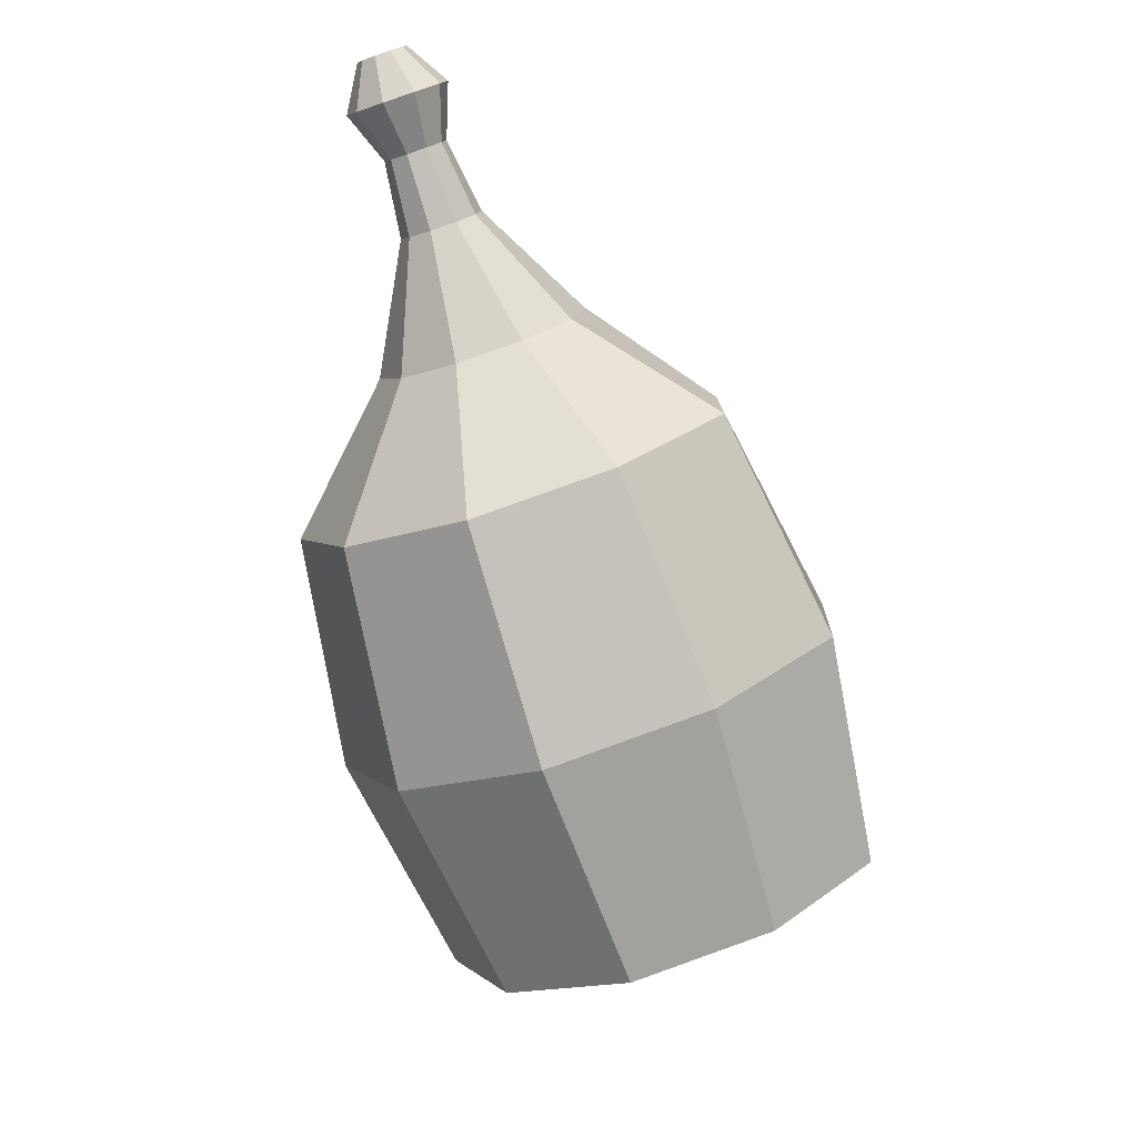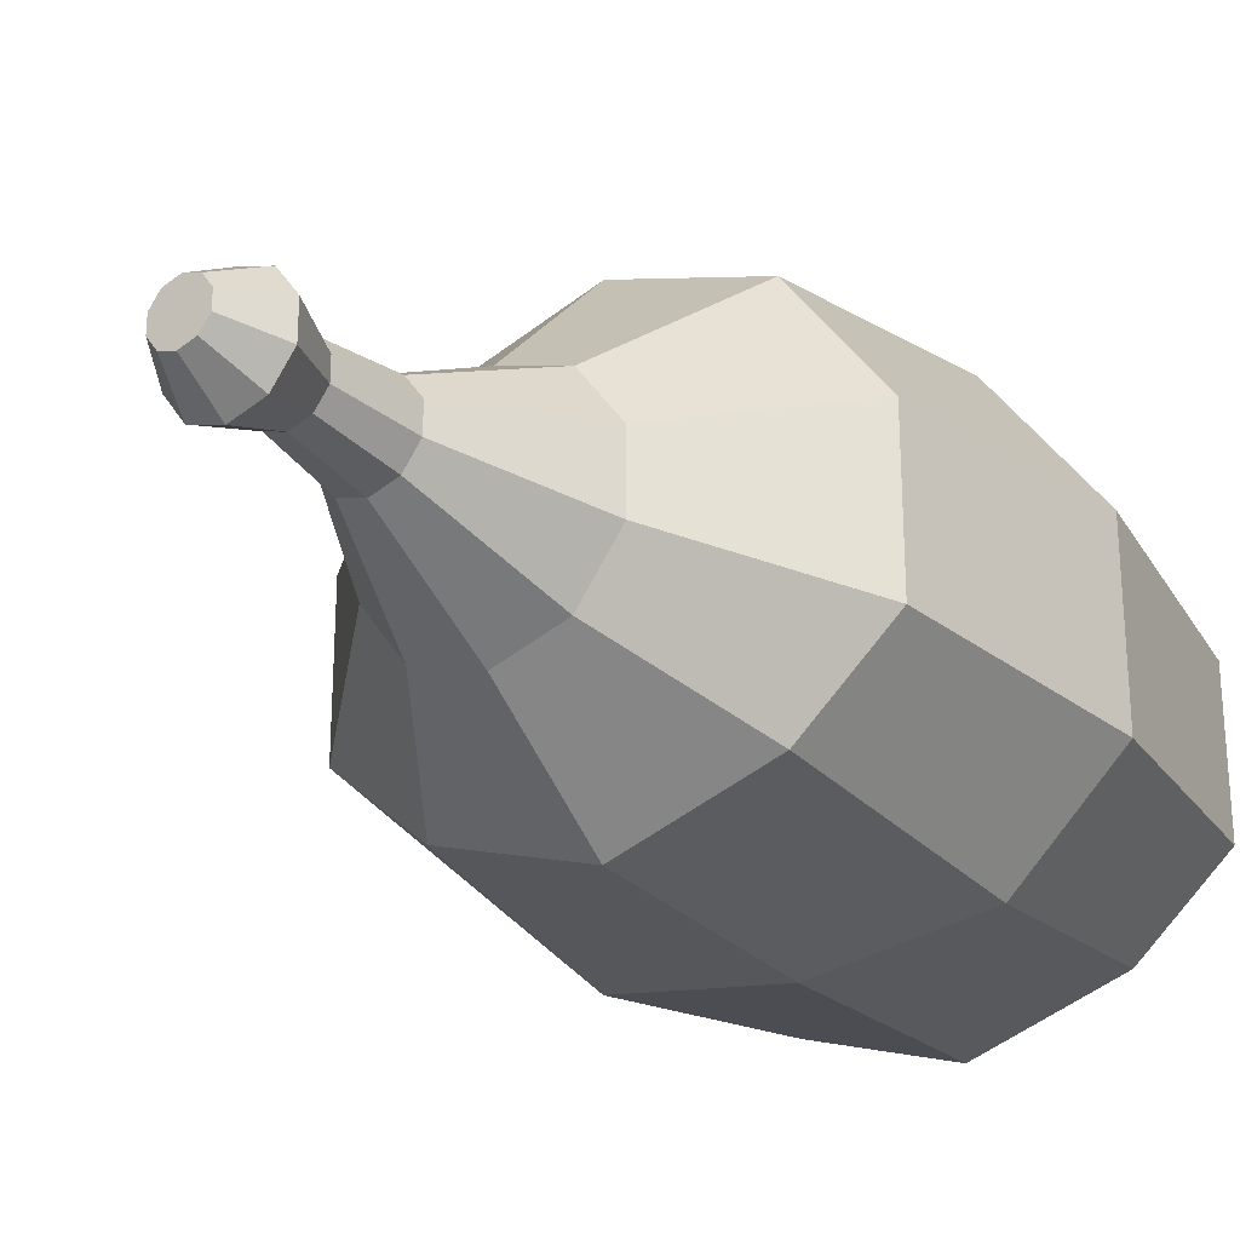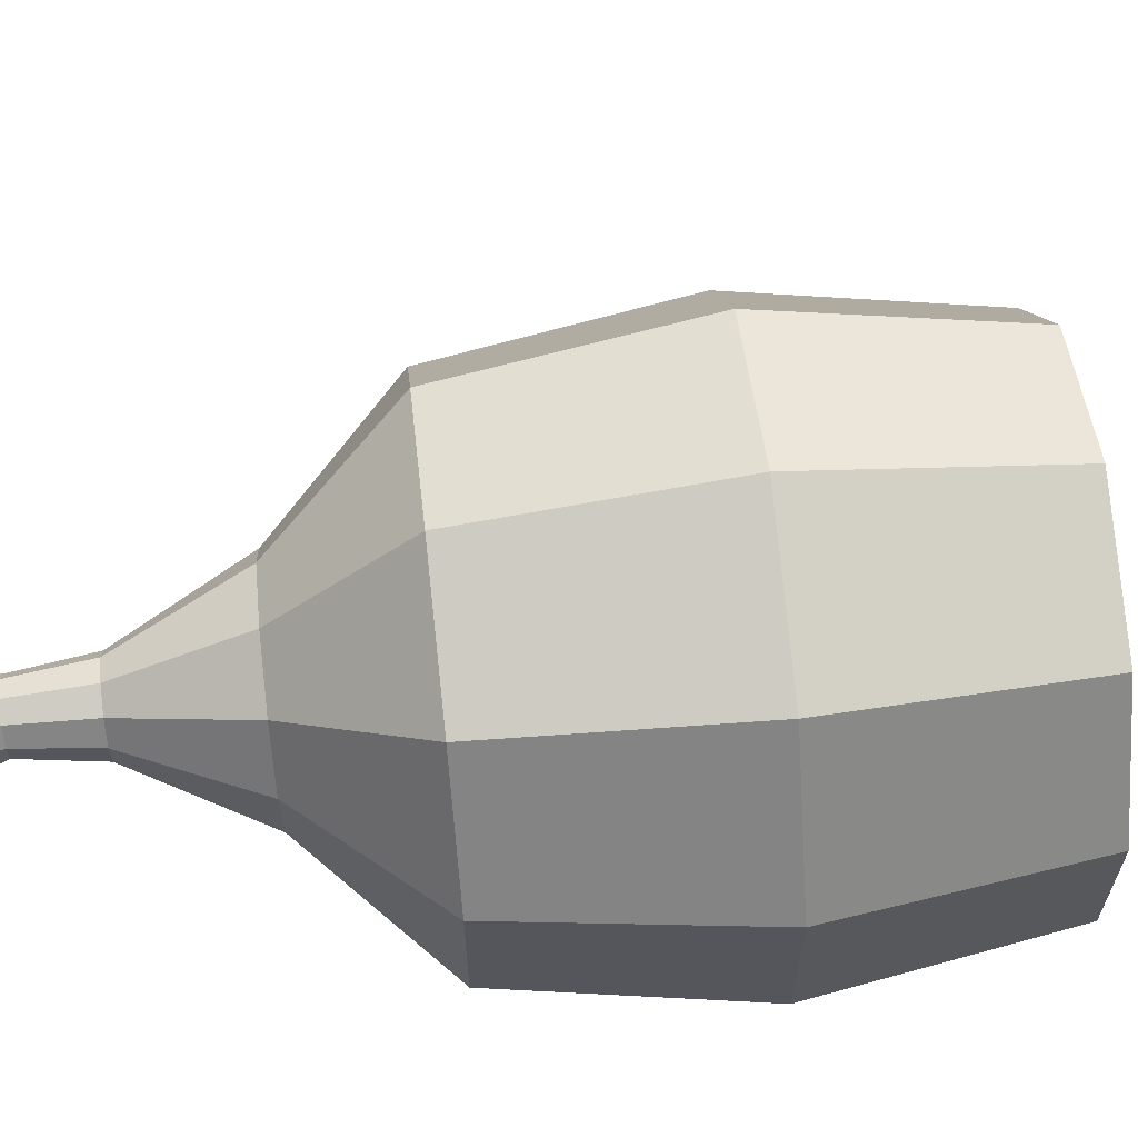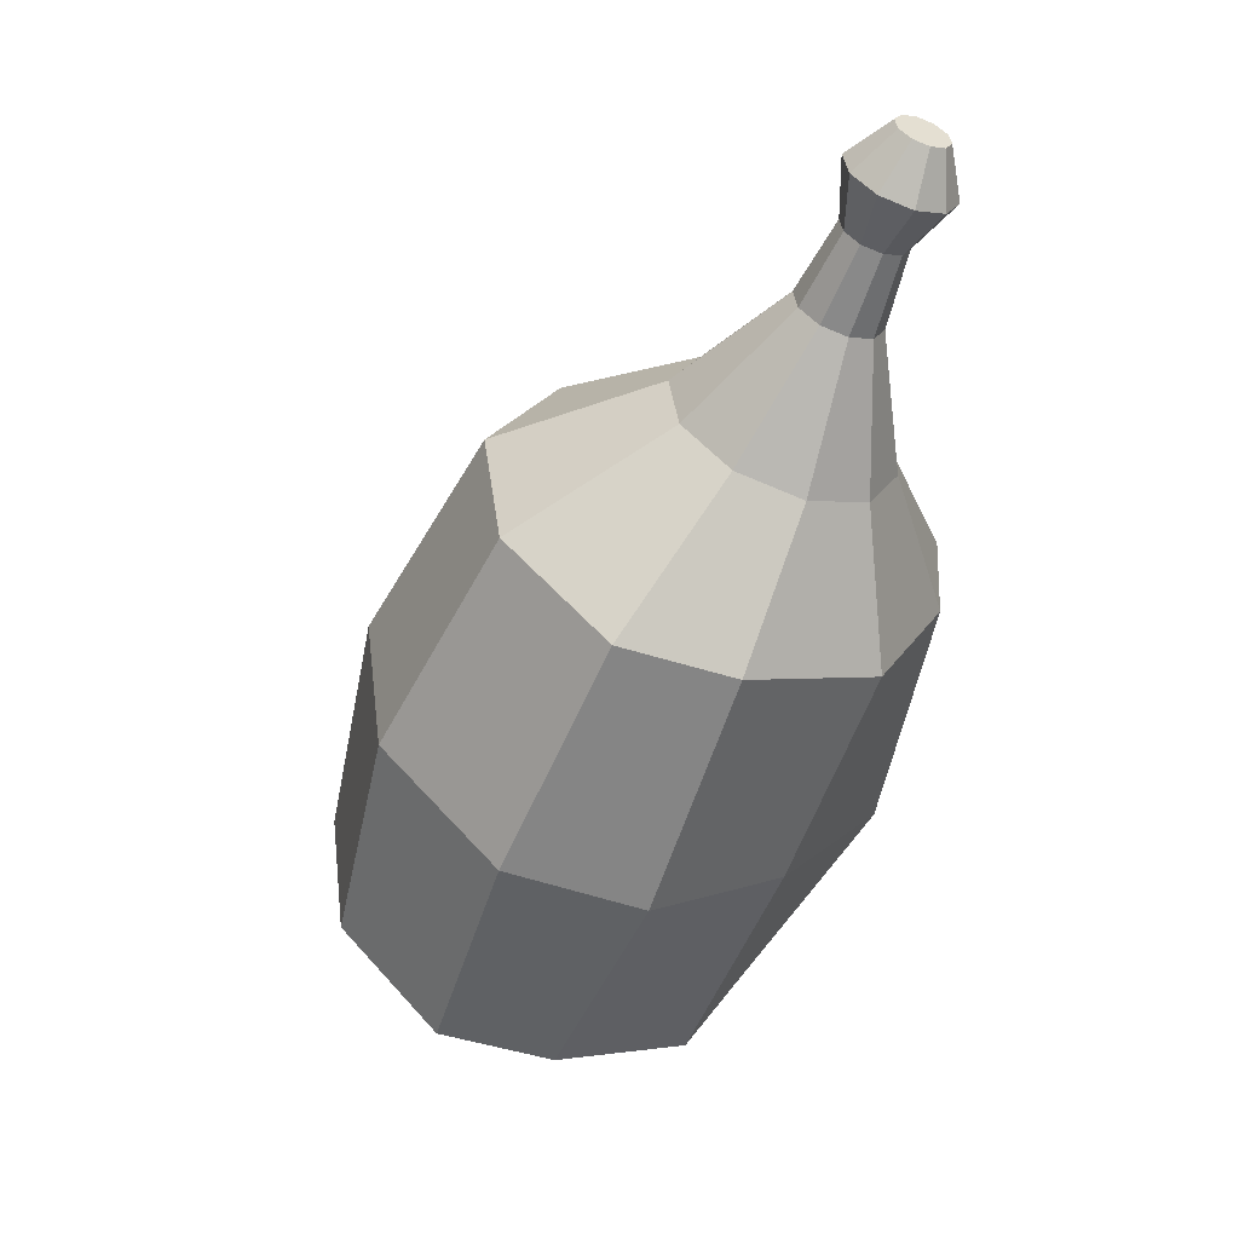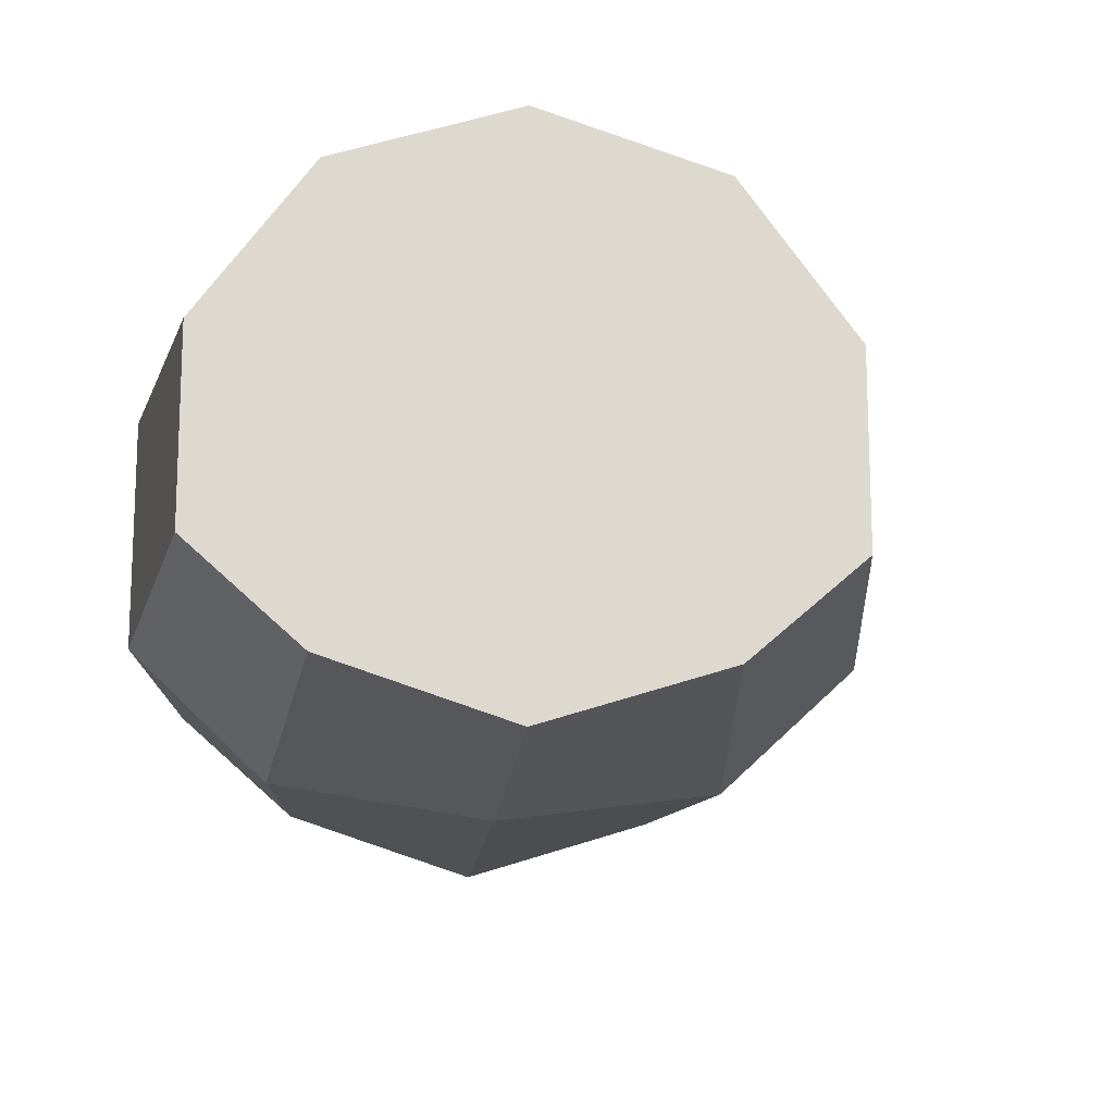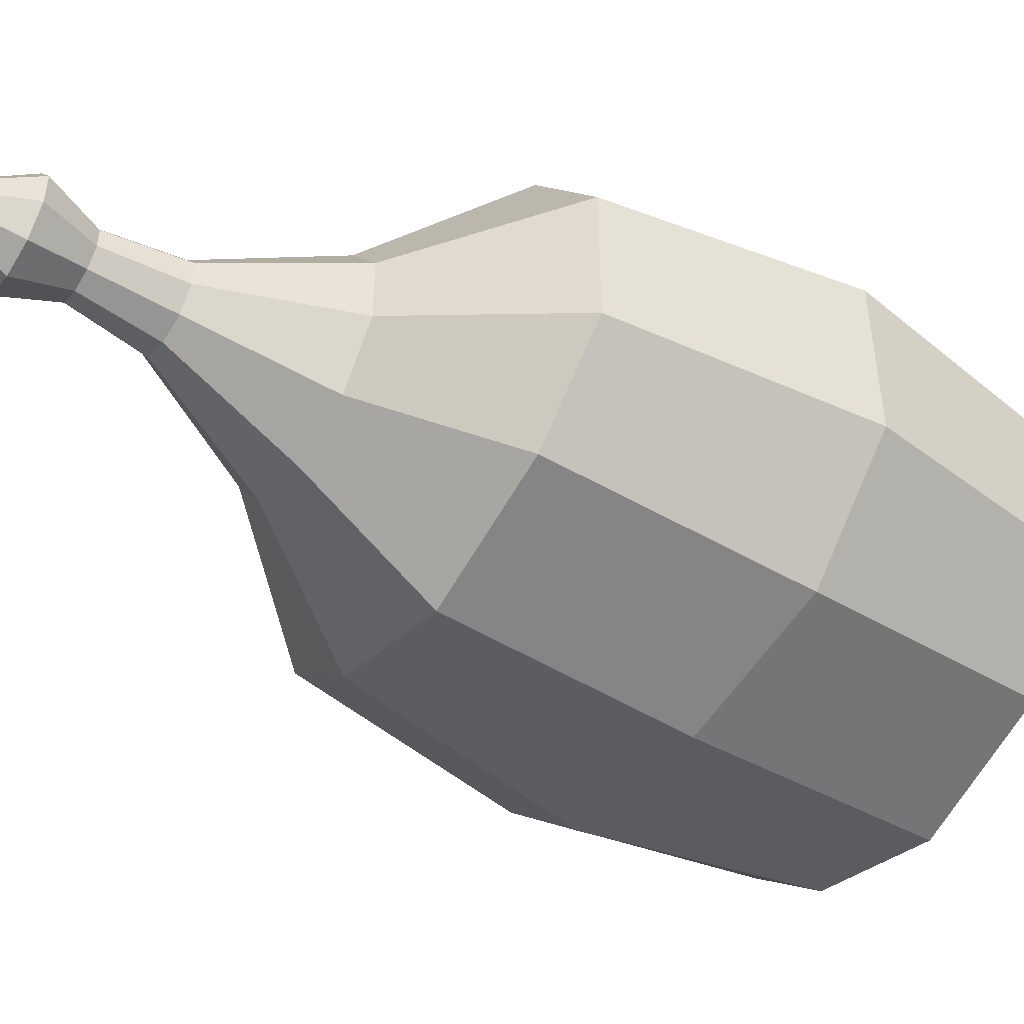
<metadata>
{"format":"obj","ext":"obj","renderer":"f3d","projection":"perspective","resolution":1024,"background":"white","views":[{"elev":31.8,"azim":-135.2,"up":"+Z"},{"elev":-25.9,"azim":60.9,"up":"+Y"},{"elev":63.8,"azim":110.5,"up":"+Y"},{"elev":54.2,"azim":-40.6,"up":"+Z"},{"elev":-17.6,"azim":-159.3,"up":"+Y"},{"elev":-48.1,"azim":83.7,"up":"+Y"}]}
</metadata>
<code>
o Cylinder.013_Cylinder.024
v 0.1402 0.3106 0.2772
v -0.1402 0.07925 -0.2772
v -0.0227 0.2513 0.3596
v -0.1787 0.06523 -0.2577
v -0.1234 0.09598 0.4105
v -0.2025 0.02851 -0.2456
v -0.1234 -0.09598 0.4105
v -0.2025 0.002069 -0.2456
v -0.0227 -0.1959 0.3596
v -0.1937 -0.006695 -0.2501
v 0.1402 -0.2552 0.2772
v -0.1402 -0.02617 -0.2772
v 0.3031 -0.1959 0.1947
v -0.08672 -0.006695 -0.3042
v 0.4038 -0.09598 0.1438
v -0.07789 0.002069 -0.3087
v 0.4038 0.09598 0.1438
v -0.07789 0.02851 -0.3087
v 0.3031 0.2513 0.1947
v -0.1017 0.06523 -0.2966
v -0 0.3593 -0
v -0.1884 0.2907 0.09533
v -0.3049 0.111 0.1542
v -0.3049 -0.111 0.1542
v -0.1884 -0.2353 0.09533
v 0 -0.2656 -0
v 0.1884 -0.2353 -0.09533
v 0.3049 -0.111 -0.1542
v 0.3049 0.111 -0.1542
v 0.1884 0.2907 -0.09533
v 0.2145 0.1418 0.4239
v 0.1401 0.1147 0.4615
v 0.09414 0.04381 0.4848
v 0.09414 -0.04381 0.4848
v 0.1401 -0.1147 0.4615
v 0.2145 -0.1418 0.4239
v 0.2888 -0.1147 0.3863
v 0.3348 -0.04381 0.3631
v 0.3348 0.04381 0.3631
v 0.2888 0.1147 0.3863
v 0.2875 0.05543 0.5682
v 0.2584 0.04484 0.5829
v 0.2404 0.01713 0.592
v 0.2404 -0.01713 0.592
v 0.2584 -0.04484 0.5829
v 0.2875 -0.05543 0.5682
v 0.3165 -0.04484 0.5535
v 0.3345 -0.01713 0.5444
v 0.3345 0.01713 0.5444
v 0.3165 0.04484 0.5535
v 0.3325 0.04223 0.6573
v 0.3104 0.03417 0.6685
v 0.2967 0.01305 0.6754
v 0.2967 -0.01305 0.6754
v 0.3104 -0.03417 0.6685
v 0.3325 -0.04223 0.6573
v 0.3547 -0.03417 0.6461
v 0.3684 -0.01305 0.6392
v 0.3684 0.01305 0.6392
v 0.3547 0.03417 0.6461
v 0.3641 0.06867 0.7197
v 0.3281 0.05556 0.7379
v 0.3058 0.02122 0.7492
v 0.3058 -0.02122 0.7492
v 0.3281 -0.05556 0.7379
v 0.3641 -0.06867 0.7197
v 0.4001 -0.05556 0.7015
v 0.4224 -0.02122 0.6902
v 0.4224 0.02122 0.6902
v 0.4001 0.05556 0.7015
v 0.3904 0.03334 0.7717
v 0.3729 0.02697 0.7806
v 0.3621 0.0103 0.786
v 0.3621 -0.0103 0.786
v 0.3729 -0.02697 0.7806
v 0.3904 -0.03334 0.7717
v 0.4079 -0.02697 0.7629
v 0.4187 -0.0103 0.7574
v 0.4187 0.0103 0.7574
v 0.4079 0.02697 0.7629
v -0.3031 0.2513 -0.1947
v -0.1402 0.3106 -0.2772
v -0.4038 0.09598 -0.1438
v -0.4038 -0.09598 -0.1438
v -0.3031 -0.1959 -0.1947
v -0.1402 -0.2552 -0.2772
v 0.0227 -0.1959 -0.3596
v 0.1234 -0.09598 -0.4105
v 0.1234 0.09598 -0.4105
v 0.0227 0.2513 -0.3596
v -0.2806 0.2165 -0.2062
v -0.1402 0.2676 -0.2772
v -0.3673 0.0827 -0.1623
v -0.3673 -0.07757 -0.1623
v -0.2846 -0.1597 -0.2041
v -0.1402 -0.2122 -0.2772
v 0.004194 -0.1597 -0.3502
v 0.08689 -0.07757 -0.392
v 0.08689 0.0827 -0.392
v 0.000146 0.2165 -0.3482
f 21 82 81 22
f 22 81 83 23
f 23 83 84 24
f 24 84 85 25
f 25 85 86 26
f 26 86 87 27
f 27 87 88 28
f 28 88 89 29
f 4 2 20 18 16 14 12 10 8 6
f 29 89 90 30
f 30 90 82 21
f 17 19 40 39
f 19 30 21 1
f 17 29 30 19
f 15 28 29 17
f 13 27 28 15
f 11 26 27 13
f 9 25 26 11
f 7 24 25 9
f 5 23 24 7
f 3 22 23 5
f 1 21 22 3
f 33 34 44 43
f 15 17 39 38
f 13 15 38 37
f 11 13 37 36
f 9 11 36 35
f 7 9 35 34
f 1 3 32 31
f 5 7 34 33
f 3 5 33 32
f 19 1 31 40
f 47 48 58 57
f 40 31 41 50
f 37 38 48 47
f 34 35 45 44
f 31 32 42 41
f 38 39 49 48
f 35 36 46 45
f 32 33 43 42
f 39 40 50 49
f 36 37 47 46
f 54 55 65 64
f 44 45 55 54
f 41 42 52 51
f 48 49 59 58
f 45 46 56 55
f 42 43 53 52
f 49 50 60 59
f 46 47 57 56
f 43 44 54 53
f 50 41 51 60
f 61 62 72 71
f 51 52 62 61
f 58 59 69 68
f 55 56 66 65
f 52 53 63 62
f 59 60 70 69
f 56 57 67 66
f 53 54 64 63
f 60 51 61 70
f 57 58 68 67
f 71 72 73 74 75 76 77 78 79 80
f 68 69 79 78
f 65 66 76 75
f 62 63 73 72
f 69 70 80 79
f 66 67 77 76
f 63 64 74 73
f 70 61 71 80
f 67 68 78 77
f 64 65 75 74
f 92 91 81 82
f 91 93 83 81
f 93 94 84 83
f 94 95 85 84
f 95 96 86 85
f 96 97 87 86
f 97 98 88 87
f 98 99 89 88
f 99 100 90 89
f 100 92 82 90
f 2 4 91 92
f 4 6 93 91
f 6 8 94 93
f 8 10 95 94
f 10 12 96 95
f 12 14 97 96
f 14 16 98 97
f 16 18 99 98
f 18 20 100 99
f 20 2 92 100

</code>
